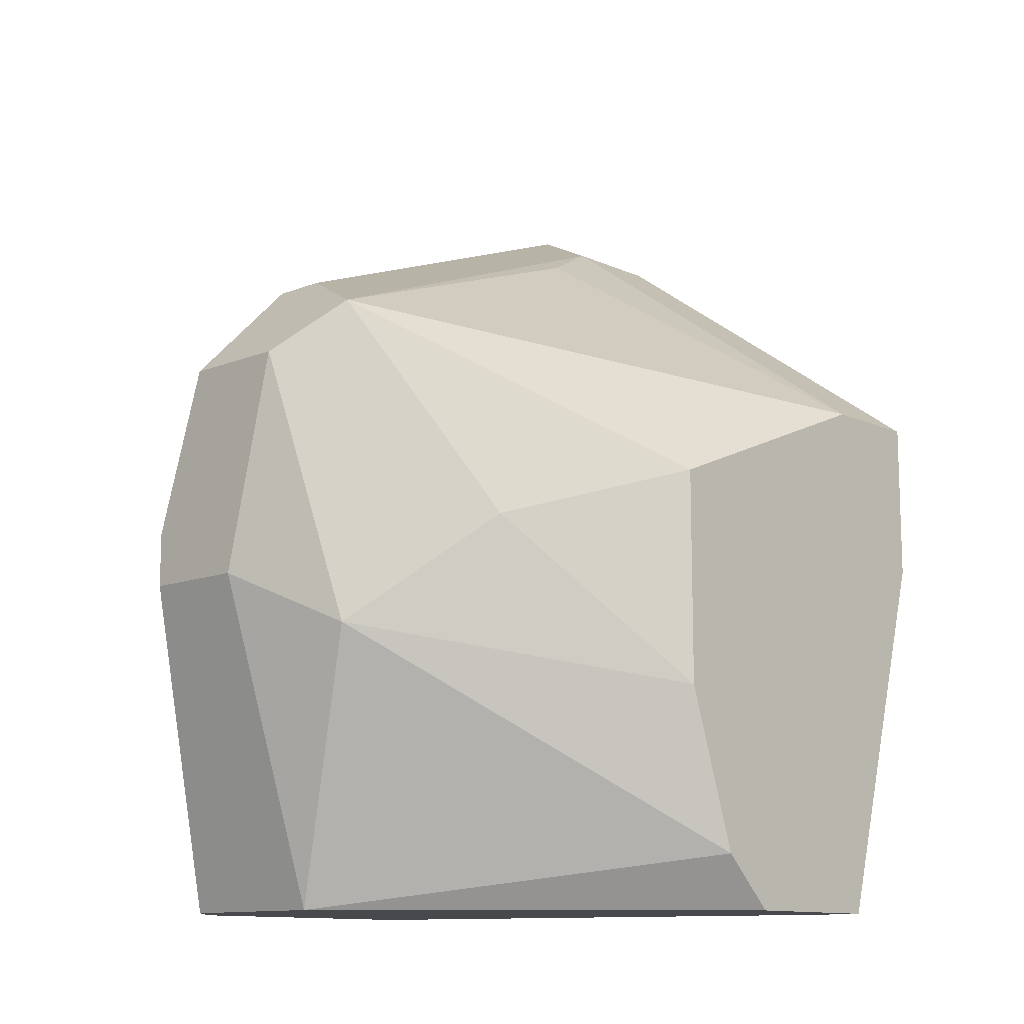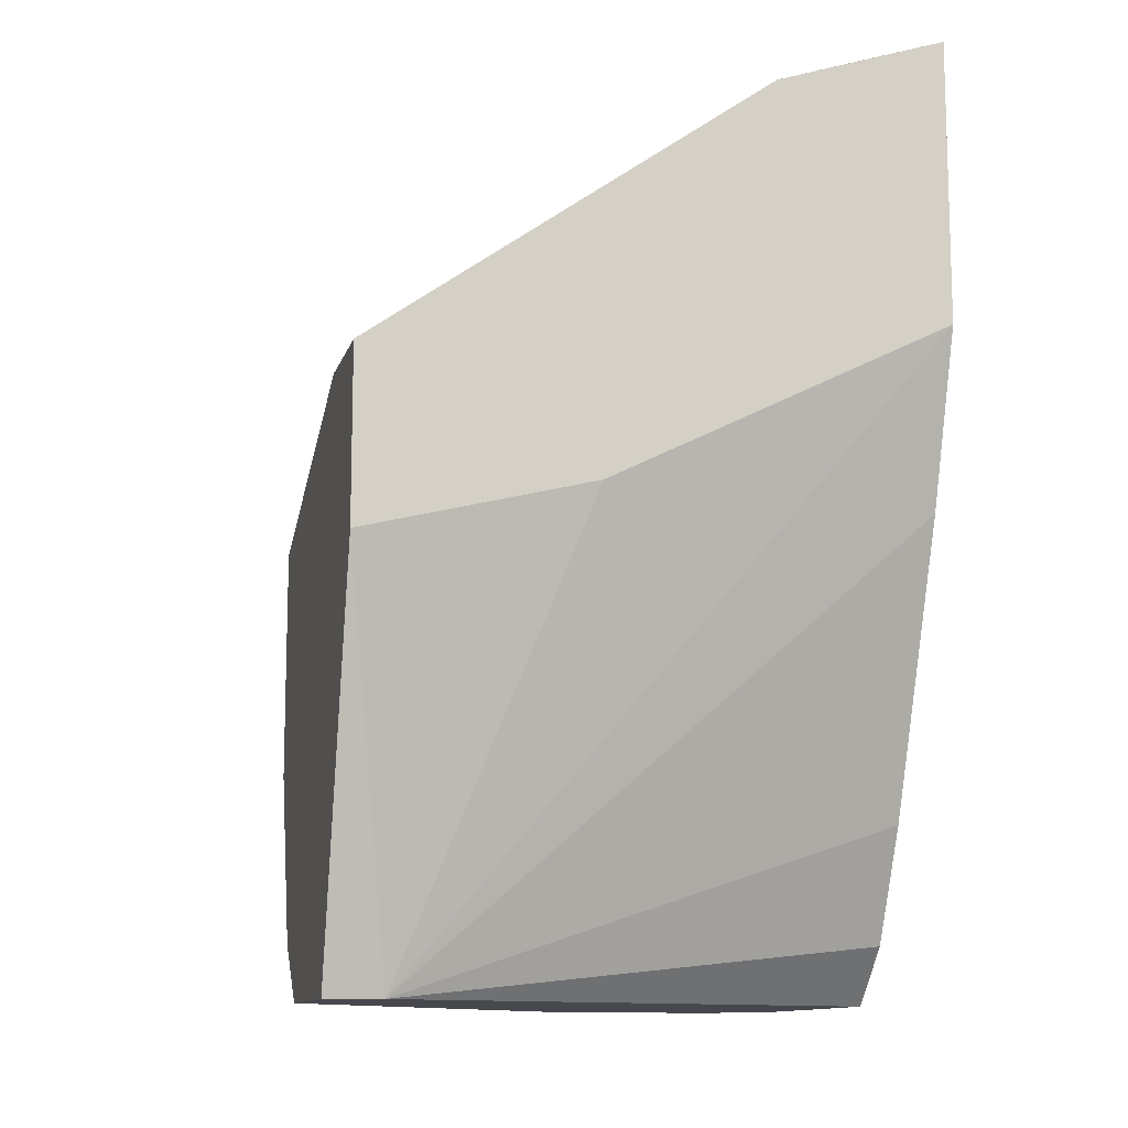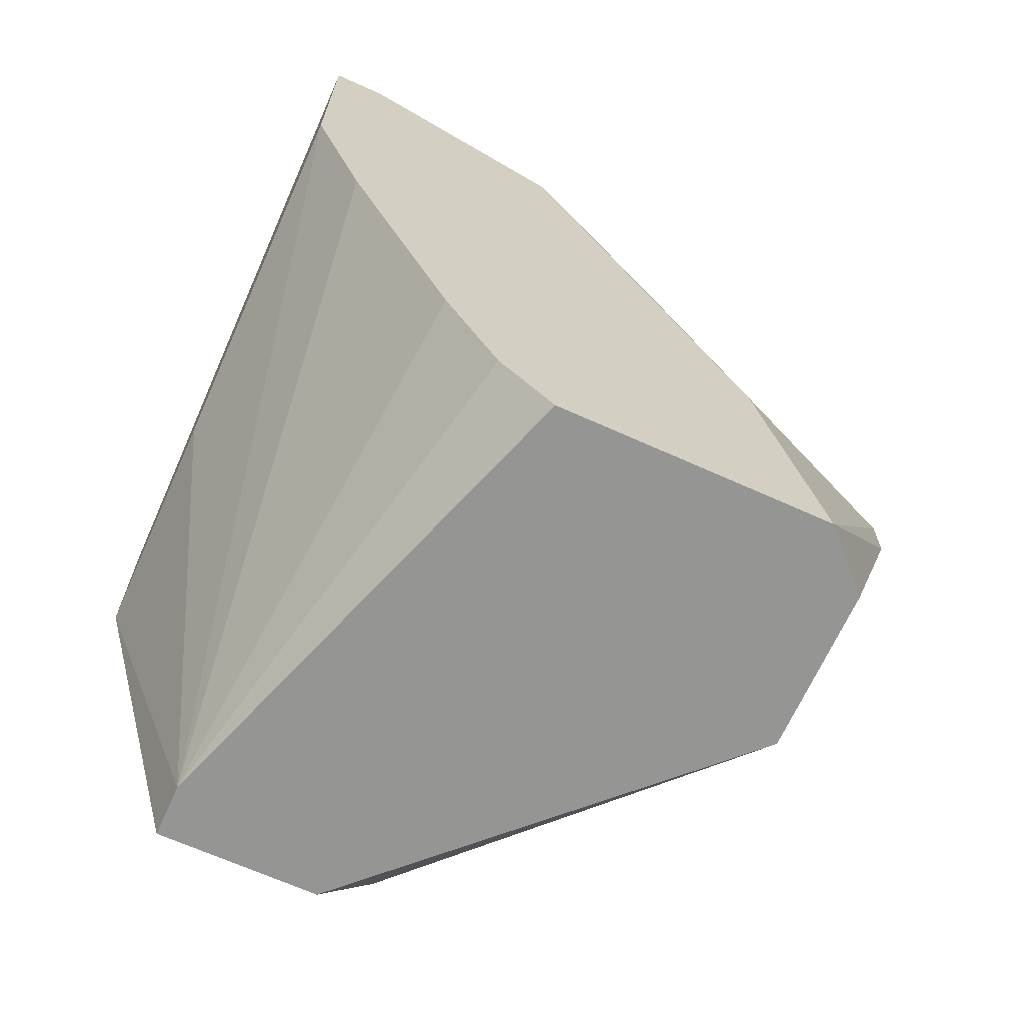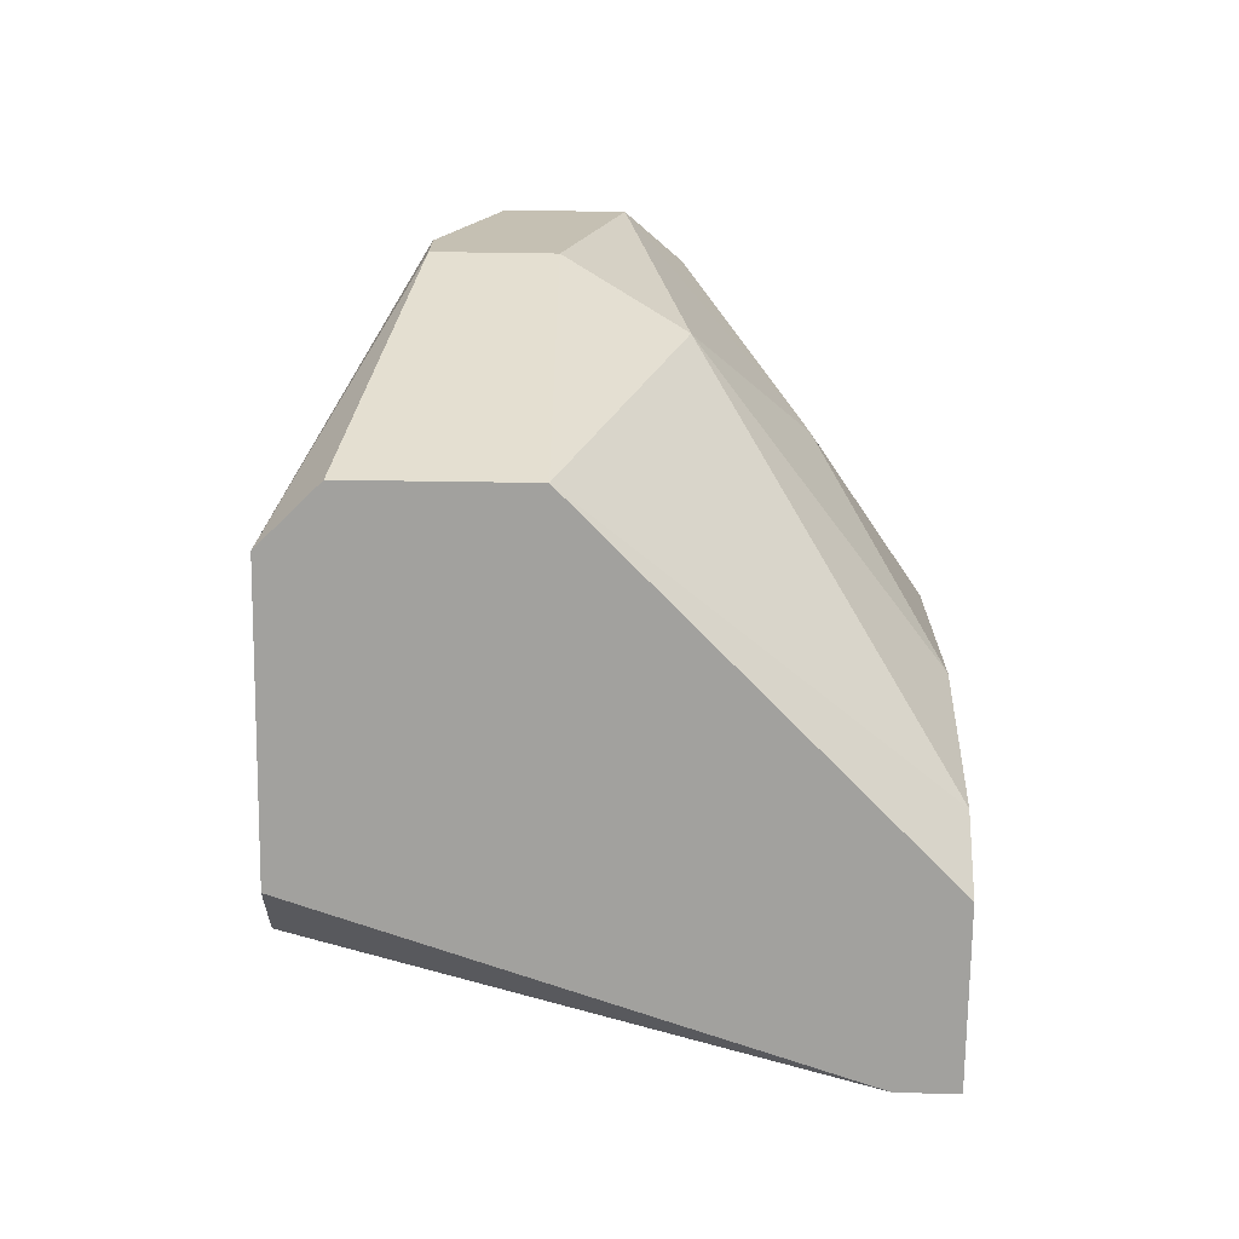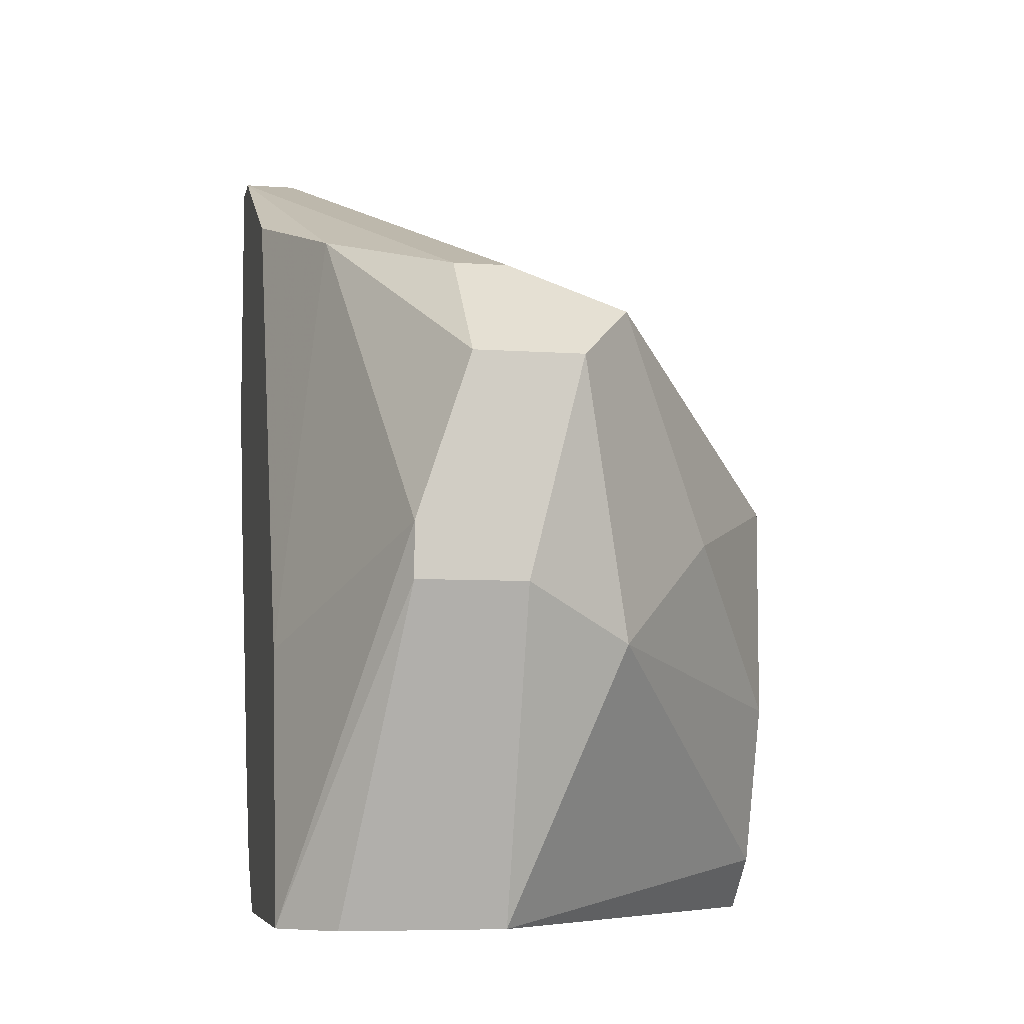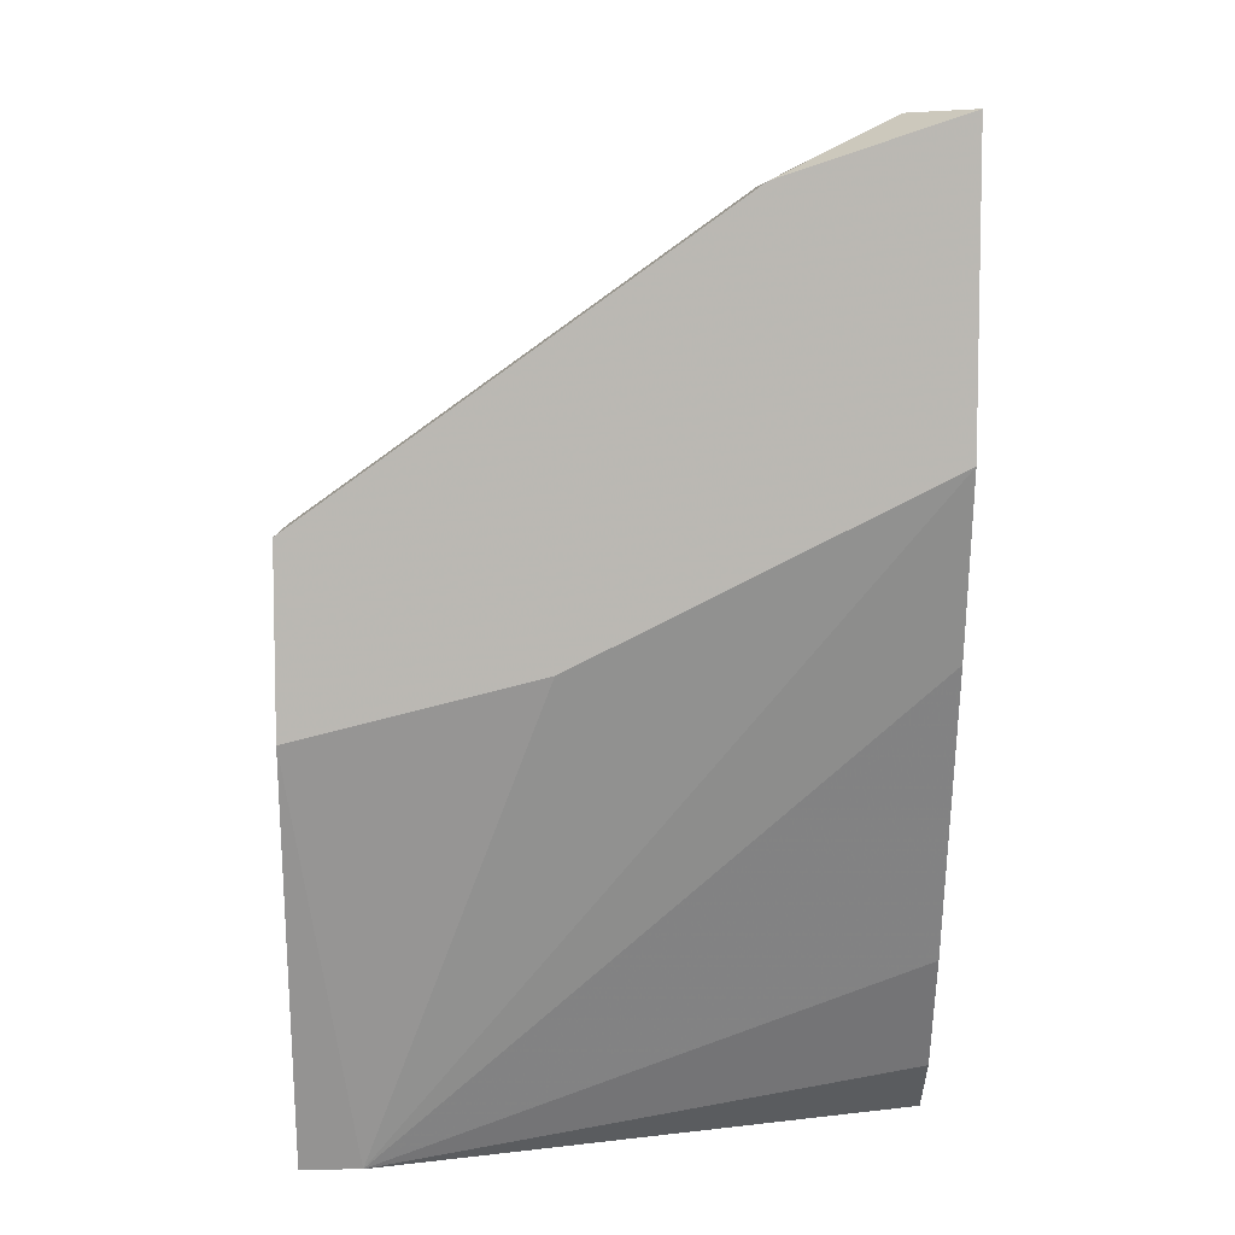
<metadata>
{"format":"obj","ext":"obj","renderer":"f3d","projection":"perspective","resolution":1024,"background":"white","views":[{"elev":-12.0,"azim":43.2,"up":"+Z"},{"elev":-11.7,"azim":165.8,"up":"+Z"},{"elev":-67.4,"azim":-114.3,"up":"+Z"},{"elev":-72.0,"azim":-0.8,"up":"+Z"},{"elev":-7.0,"azim":-11.4,"up":"+Z"},{"elev":7.4,"azim":179.1,"up":"+Z"}]}
</metadata>
<code>
v -0.01907 -0.05246 0.0142
v -0.01907 -0.05835 -0.01131
v -0.01907 -0.03873 0.02009
v -0.01122 -0.06228 0.008318
v -0.003371 -0.04069 -0.01131
v -0.01514 -0.05835 0.01224
v -0.01514 -0.03677 0.01813
v -0.01514 -0.06228 0.008318
v -0.01514 -0.04069 0.01813
v -0.02103 -0.03677 0.01028
v -0.02103 -0.03677 0.02009
v -0.02103 -0.04266 -0.005415
v -0.02103 -0.05443 -0.00149
v -0.02103 -0.05639 -0.01131
v -0.02103 -0.03873 0.004393
v -0.02103 -0.03873 0.02009
v -0.02103 -0.04462 -0.009343
v -0.02103 -0.04658 -0.01131
v -0.02103 -0.04658 0.01617
v -0.001407 -0.03677 0.002435
v -0.001407 -0.03677 0.008318
v -0.001407 -0.04854 -0.009343
v -0.001407 -0.0505 0.004393
v -0.001407 -0.0505 -0.003457
v -0.001407 -0.04069 -0.01131
v -0.001407 -0.04069 0.008318
v -0.001407 -0.04658 -0.01131
v -0.005334 -0.05639 0.002435
v -0.00926 -0.03677 0.004393
v -0.00926 -0.06031 0.01028
v -0.00926 -0.06031 -0.00149
v -0.01318 -0.05835 -0.01131
v -0.01318 -0.05835 0.01224
v -0.01318 -0.06228 0.000471
v -0.01318 -0.04462 0.01617
v -0.01711 -0.06228 0.002435
v -0.01711 -0.06228 0.000471
f 16 1 6
f 34 37 32
f 18 5 32
f 18 19 10
f 7 21 10
f 21 23 22
f 19 18 14
f 18 32 14
f 37 34 8
f 34 32 31
f 32 22 31
f 10 19 16
f 10 21 20
f 21 22 20
f 18 10 12
f 21 7 9
f 30 23 26
f 23 21 26
f 21 9 26
f 30 9 33
f 32 5 25
f 5 20 25
f 20 22 25
f 23 30 28
f 19 14 13
f 16 19 1
f 19 13 1
f 32 37 2
f 37 14 2
f 14 32 2
f 22 32 27
f 32 25 27
f 25 22 27
f 7 10 11
f 10 16 11
f 8 34 4
f 34 31 4
f 33 8 4
f 30 33 4
f 28 30 4
f 31 28 4
f 14 37 36
f 37 8 36
f 13 14 36
f 8 1 36
f 1 13 36
f 5 10 29
f 20 5 29
f 10 20 29
f 22 23 24
f 31 22 24
f 23 28 24
f 28 31 24
f 9 7 3
f 16 33 3
f 33 9 3
f 7 11 3
f 11 16 3
f 10 5 15
f 5 12 15
f 12 10 15
f 5 18 17
f 12 5 17
f 18 12 17
f 9 30 35
f 30 26 35
f 26 9 35
f 8 33 6
f 33 16 6
f 1 8 6

</code>
